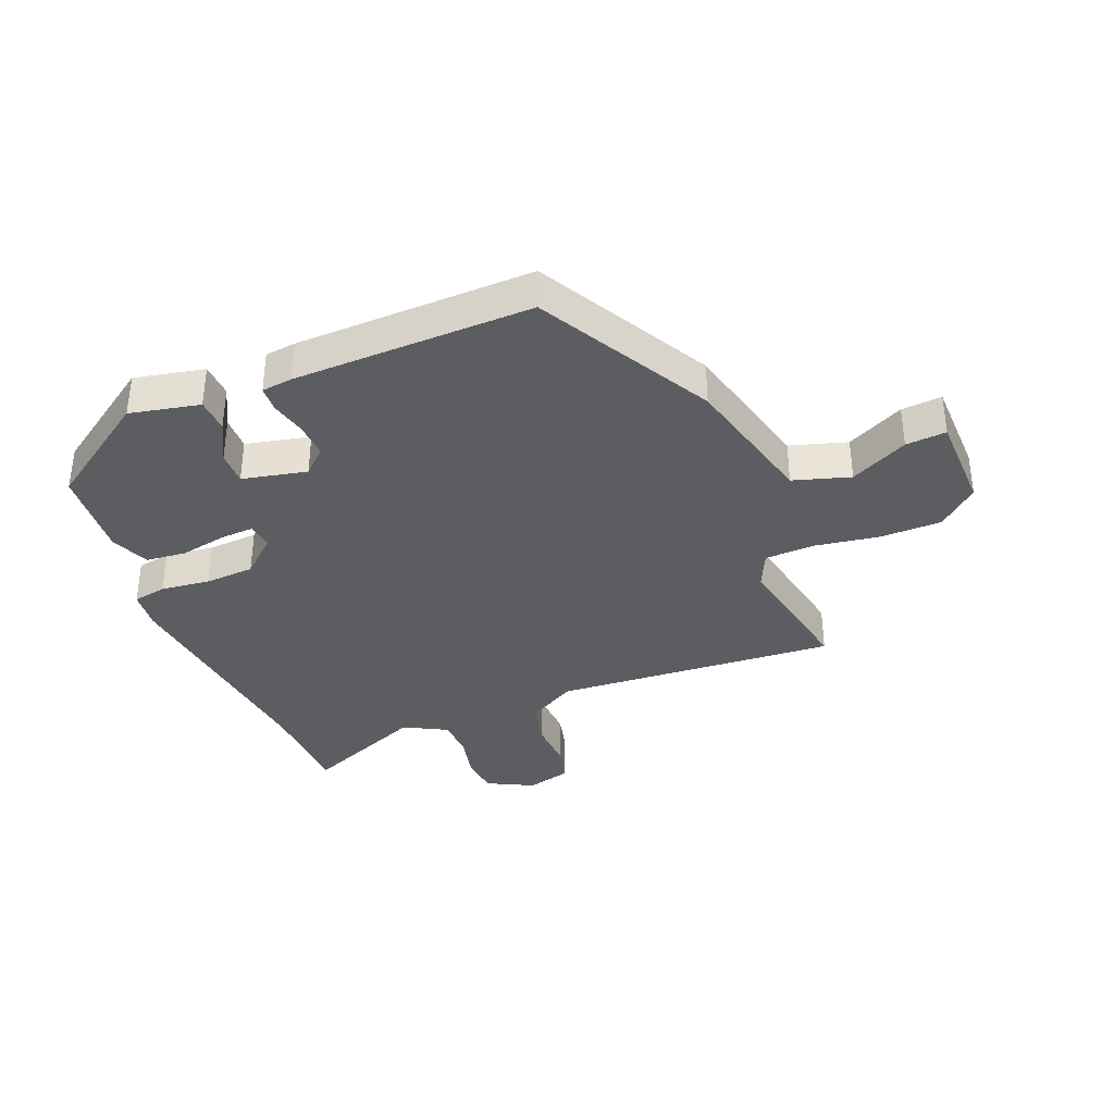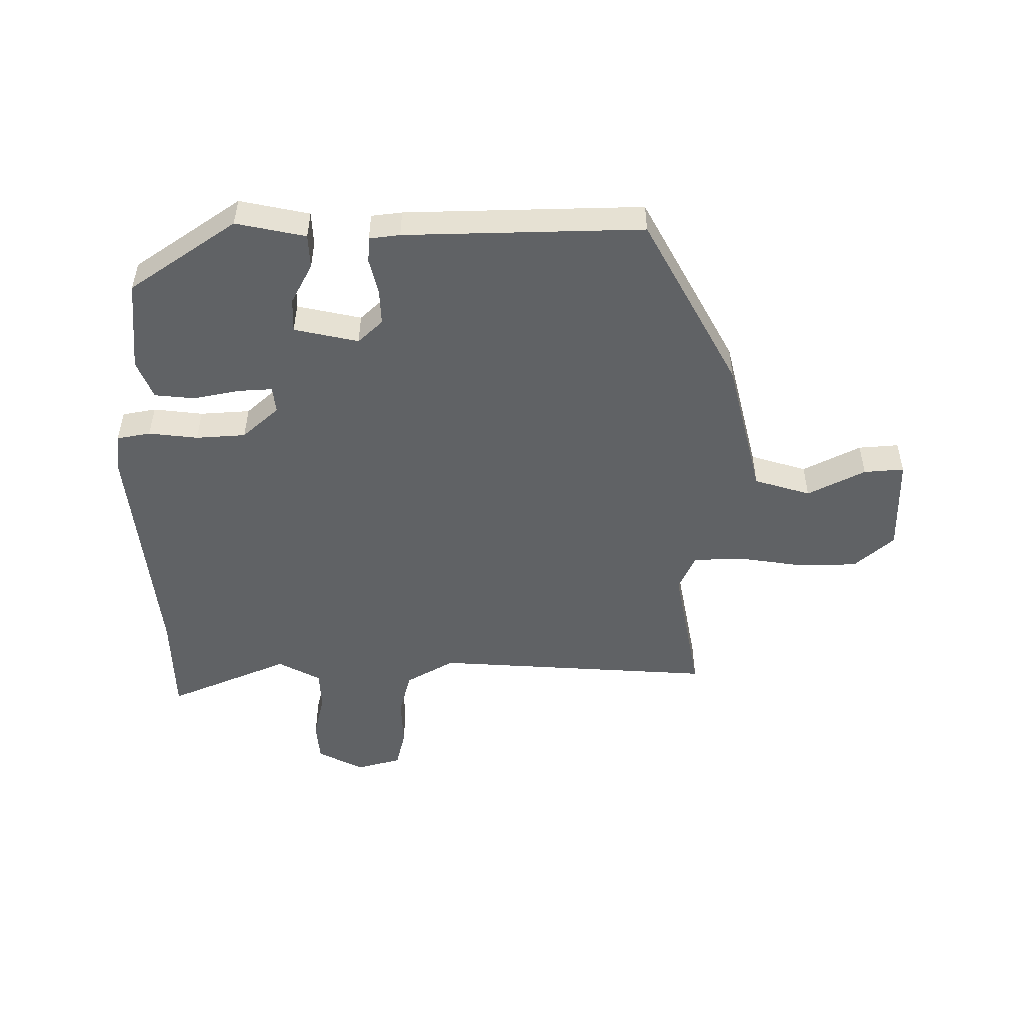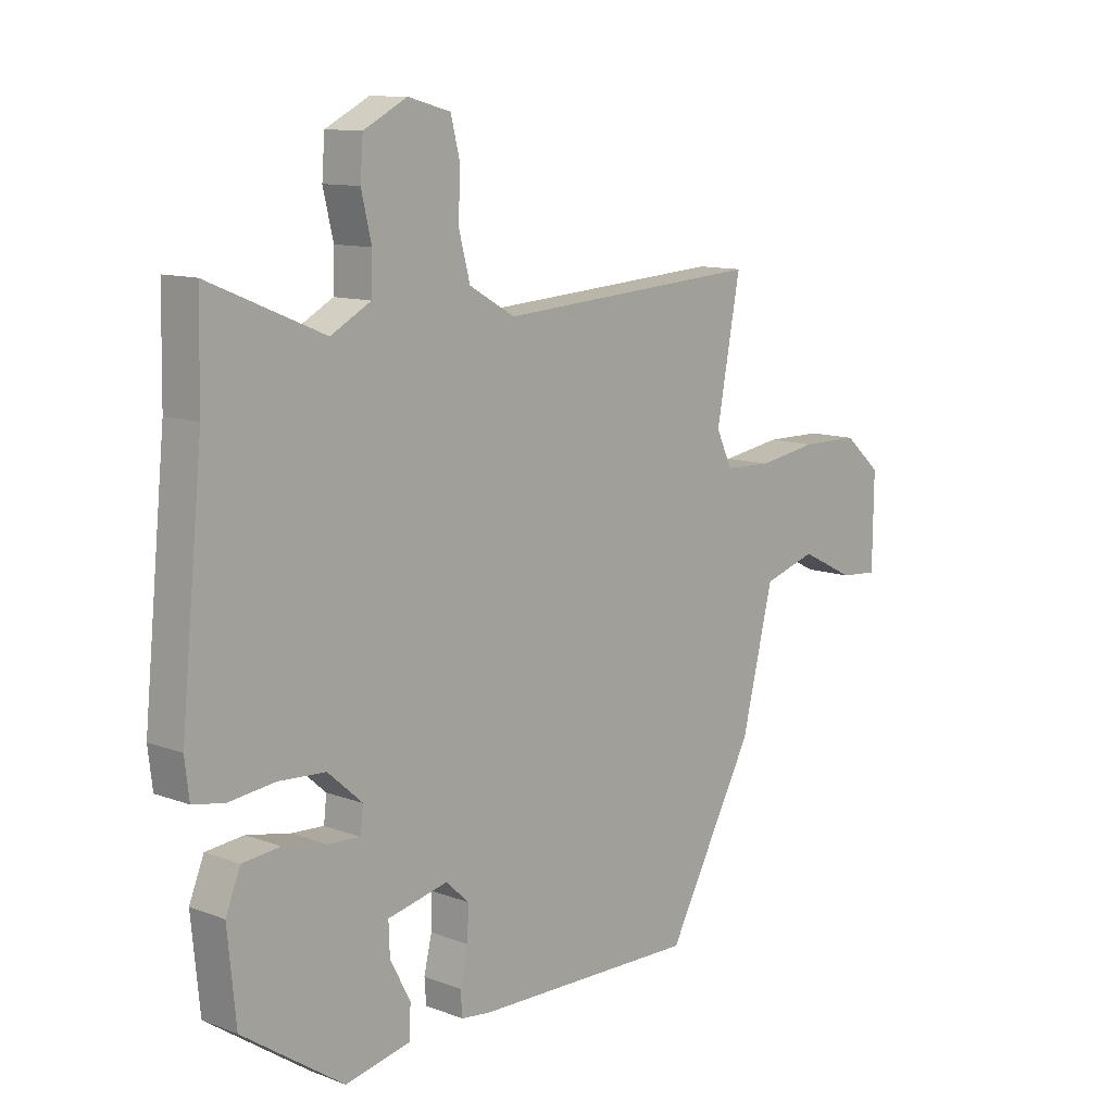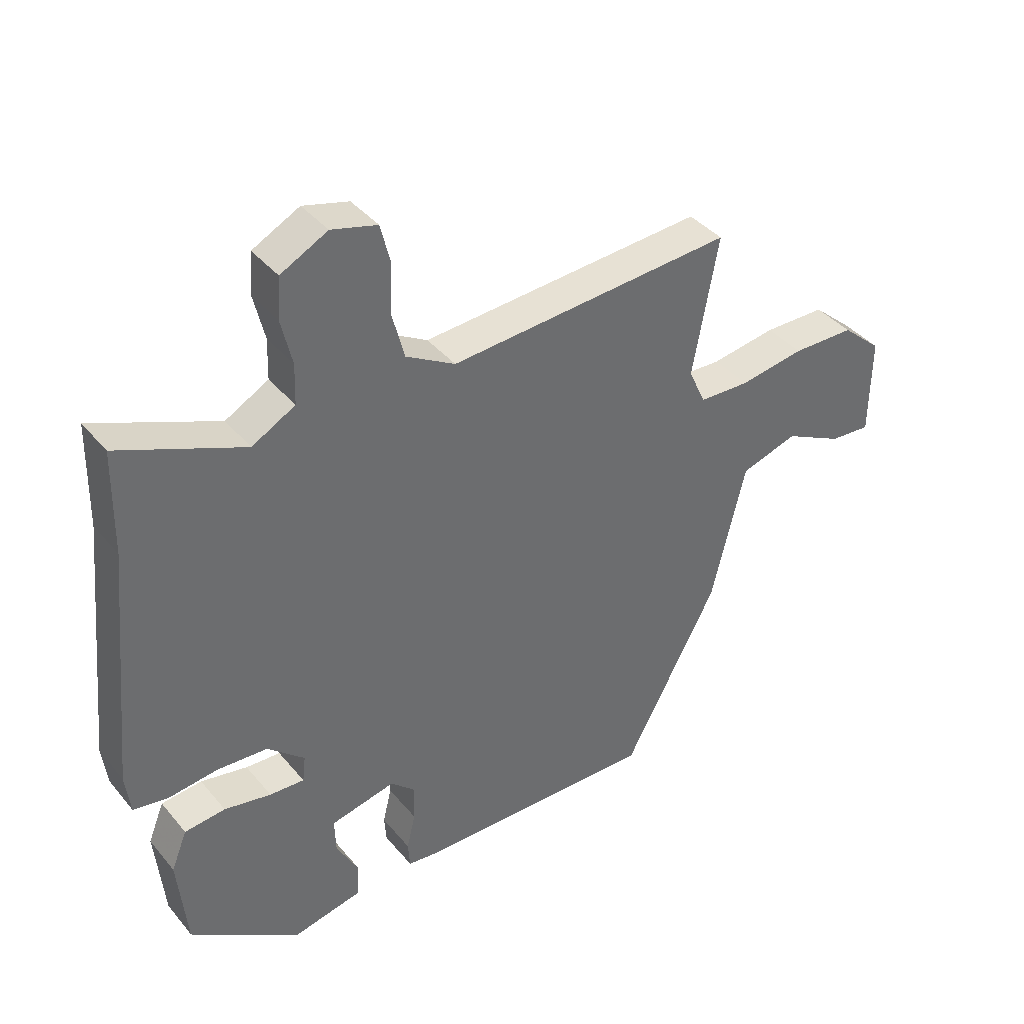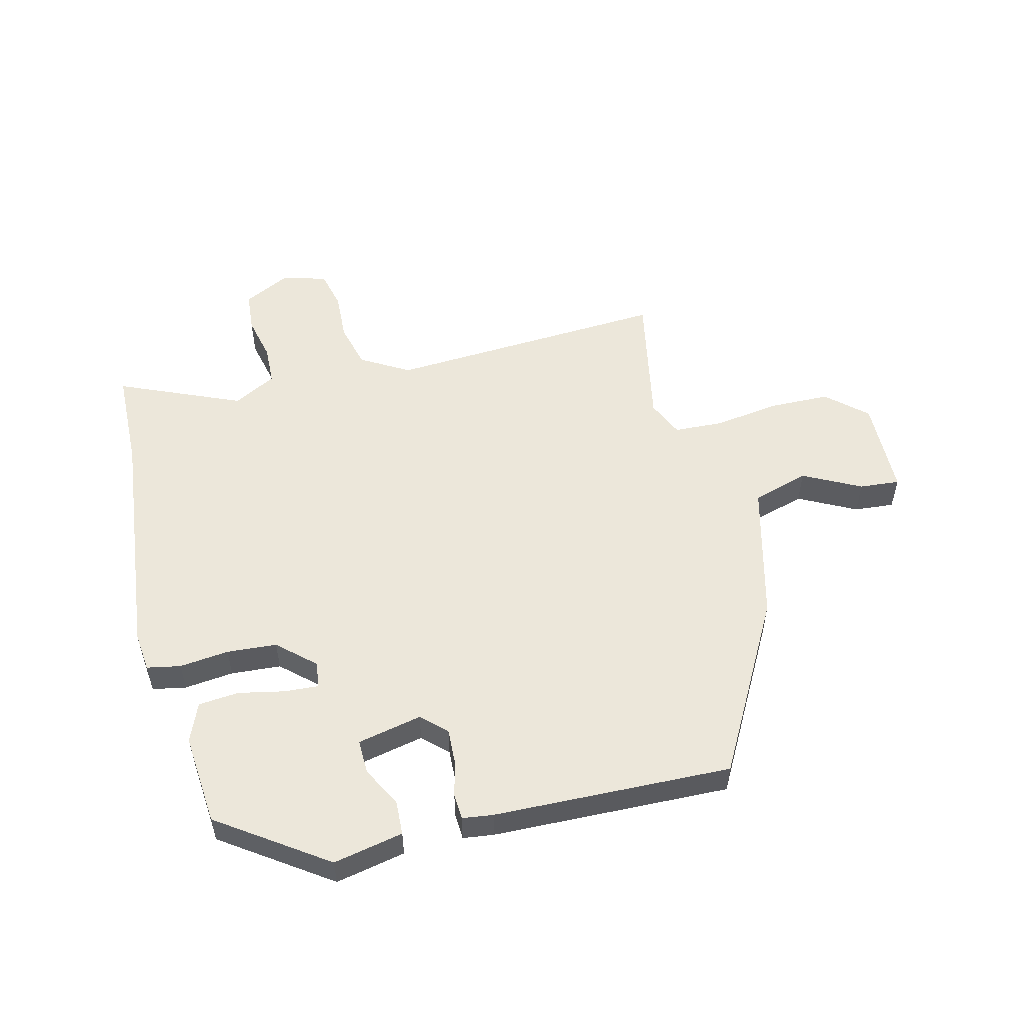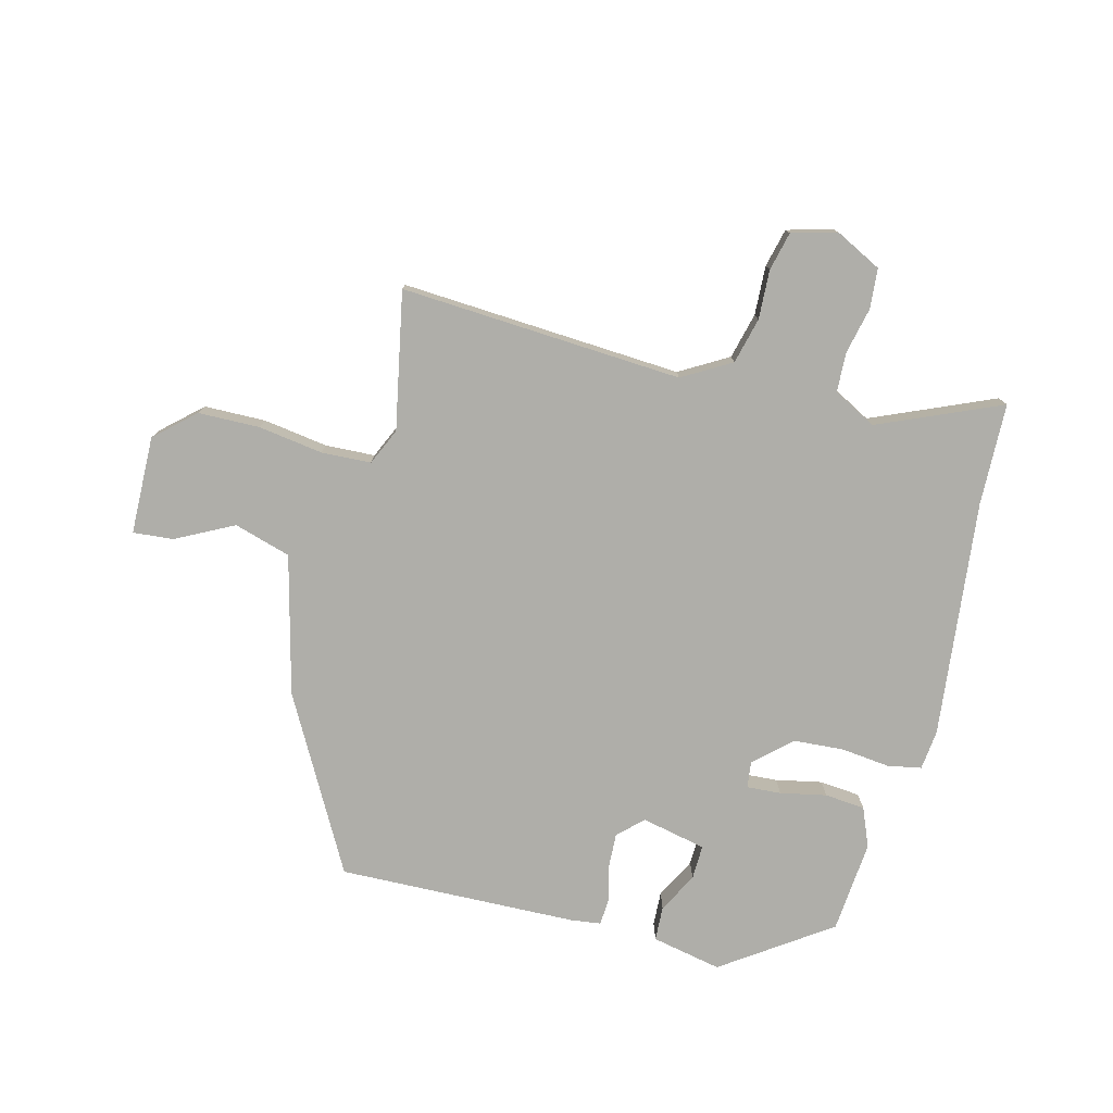
<metadata>
{"format":"obj","ext":"obj","renderer":"f3d","projection":"perspective","resolution":1024,"background":"white","views":[{"elev":-35.8,"azim":-157.7,"up":"+Y"},{"elev":-50.5,"azim":-179.5,"up":"+Y"},{"elev":11.1,"azim":132.9,"up":"+Z"},{"elev":39.2,"azim":144.8,"up":"+Z"},{"elev":53.8,"azim":166.7,"up":"+Y"},{"elev":-77.5,"azim":-13.8,"up":"+Y"}]}
</metadata>
<code>
v 0.499 0.07 0.552
v 0.502 0.07 0.383
v 0.541 0.07 -0.012
v 0.533 0.07 -0.078
v 0.477 0.07 -0.088
v 0.395 0.07 -0.078
v 0.312 0.07 -0.083
v 0.251 0.07 -0.137
v 0.256 0.07 -0.181
v 0.313 0.07 -0.178
v 0.39 0.07 -0.163
v 0.457 0.07 -0.17
v 0.483 0.07 -0.235
v 0.468 0.07 -0.388
v 0.289 0.07 -0.509
v 0.173 0.07 -0.484
v 0.171 0.07 -0.427
v 0.207 0.07 -0.36
v 0.209 0.07 -0.303
v 0.102 0.07 -0.279
v 0.061 0.07 -0.317
v 0.063 0.07 -0.376
v 0.077 0.07 -0.436
v 0.074 0.07 -0.479
v 0.023 0.07 -0.485
v -0.374 0.07 -0.492
v -0.529 0.07 -0.204
v -0.585 0.07 0.027
v -0.679 0.07 0.056
v -0.775 0.07 0.008
v -0.842 0.07 0.003
v -0.844 0.07 0.166
v -0.778 0.07 0.224
v -0.676 0.07 0.225
v -0.569 0.07 0.208
v -0.486 0.07 0.211
v -0.458 0.07 0.272
v -0.5 0.07 0.5
v -0.031 0.07 0.467
v 0.05 0.07 0.513
v 0.07 0.07 0.589
v 0.067 0.07 0.671
v 0.083 0.07 0.735
v 0.158 0.07 0.755
v 0.235 0.07 0.715
v 0.24 0.07 0.648
v 0.222 0.07 0.572
v 0.224 0.07 0.506
v 0.295 0.07 0.467
v 0.499 0 0.552
v 0.502 0 0.383
v 0.541 0 -0.012
v 0.533 0 -0.078
v 0.477 0 -0.088
v 0.395 0 -0.078
v 0.312 0 -0.083
v 0.251 0 -0.137
v 0.256 0 -0.181
v 0.313 0 -0.178
v 0.39 0 -0.163
v 0.457 0 -0.17
v 0.483 0 -0.235
v 0.468 0 -0.388
v 0.289 0 -0.509
v 0.173 0 -0.484
v 0.171 0 -0.427
v 0.207 0 -0.36
v 0.209 0 -0.303
v 0.102 0 -0.279
v 0.061 0 -0.317
v 0.063 0 -0.376
v 0.077 0 -0.436
v 0.074 0 -0.479
v 0.023 0 -0.485
v -0.374 0 -0.492
v -0.529 0 -0.204
v -0.585 0 0.027
v -0.679 0 0.056
v -0.775 0 0.008
v -0.842 0 0.003
v -0.844 0 0.166
v -0.778 0 0.224
v -0.676 0 0.225
v -0.569 0 0.208
v -0.486 0 0.211
v -0.458 0 0.272
v -0.5 0 0.5
v -0.031 0 0.467
v 0.05 0 0.513
v 0.07 0 0.589
v 0.067 0 0.671
v 0.083 0 0.735
v 0.158 0 0.755
v 0.235 0 0.715
v 0.24 0 0.648
v 0.222 0 0.572
v 0.224 0 0.506
v 0.295 0 0.467
f 44 45 46 47
f 44 47 48
f 41 42 43 44
f 40 41 44 48
f 39 40 48 49
f 37 38 39
f 36 37 39 49
f 32 33 34 35
f 32 35 36
f 29 30 31 32
f 28 29 32 36
f 27 28 36 49
f 22 23 24 25
f 21 22 25 26
f 20 21 26 27
f 15 16 17 18
f 15 18 19
f 14 15 19
f 13 14 19
f 10 11 12 13
f 9 10 13 19
f 8 9 19 20
f 3 4 5 6
f 2 3 6 7
f 1 2 7 8
f 20 27 49
f 1 8 20 49
f 96 95 94 93
f 97 96 93
f 93 92 91 90
f 97 93 90 89
f 98 97 89 88
f 88 87 86
f 98 88 86 85
f 84 83 82 81
f 85 84 81
f 81 80 79 78
f 85 81 78 77
f 98 85 77 76
f 74 73 72 71
f 75 74 71 70
f 76 75 70 69
f 67 66 65 64
f 68 67 64
f 68 64 63
f 68 63 62
f 62 61 60 59
f 68 62 59 58
f 69 68 58 57
f 55 54 53 52
f 56 55 52 51
f 57 56 51 50
f 98 76 69
f 98 69 57 50
f 1 50 51 2
f 2 51 52 3
f 3 52 53 4
f 4 53 54 5
f 5 54 55 6
f 6 55 56 7
f 7 56 57 8
f 8 57 58 9
f 9 58 59 10
f 10 59 60 11
f 11 60 61 12
f 12 61 62 13
f 13 62 63 14
f 14 63 64 15
f 15 64 65 16
f 16 65 66 17
f 17 66 67 18
f 18 67 68 19
f 19 68 69 20
f 20 69 70 21
f 21 70 71 22
f 22 71 72 23
f 23 72 73 24
f 24 73 74 25
f 25 74 75 26
f 26 75 76 27
f 27 76 77 28
f 28 77 78 29
f 29 78 79 30
f 30 79 80 31
f 31 80 81 32
f 32 81 82 33
f 33 82 83 34
f 34 83 84 35
f 35 84 85 36
f 36 85 86 37
f 37 86 87 38
f 38 87 88 39
f 39 88 89 40
f 40 89 90 41
f 41 90 91 42
f 42 91 92 43
f 43 92 93 44
f 44 93 94 45
f 45 94 95 46
f 46 95 96 47
f 47 96 97 48
f 48 97 98 49
f 49 98 50 1

</code>
